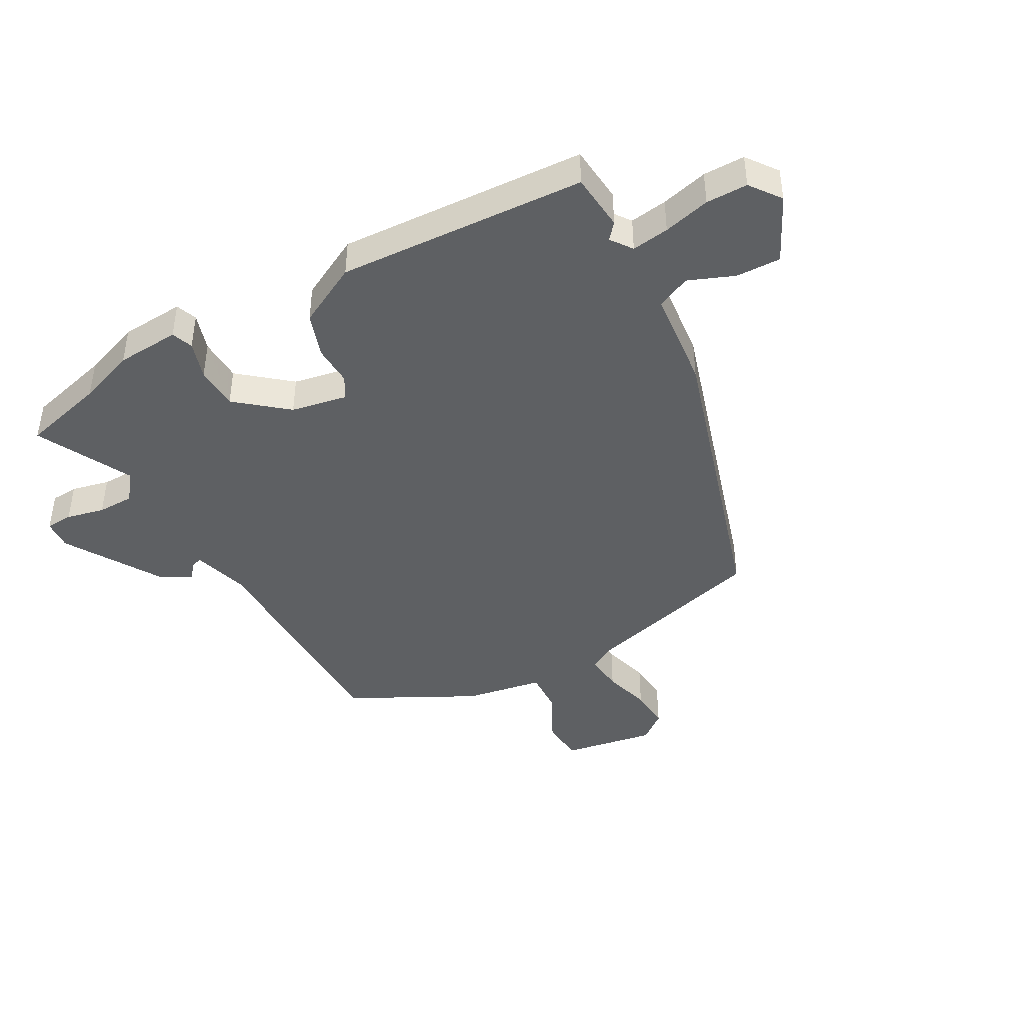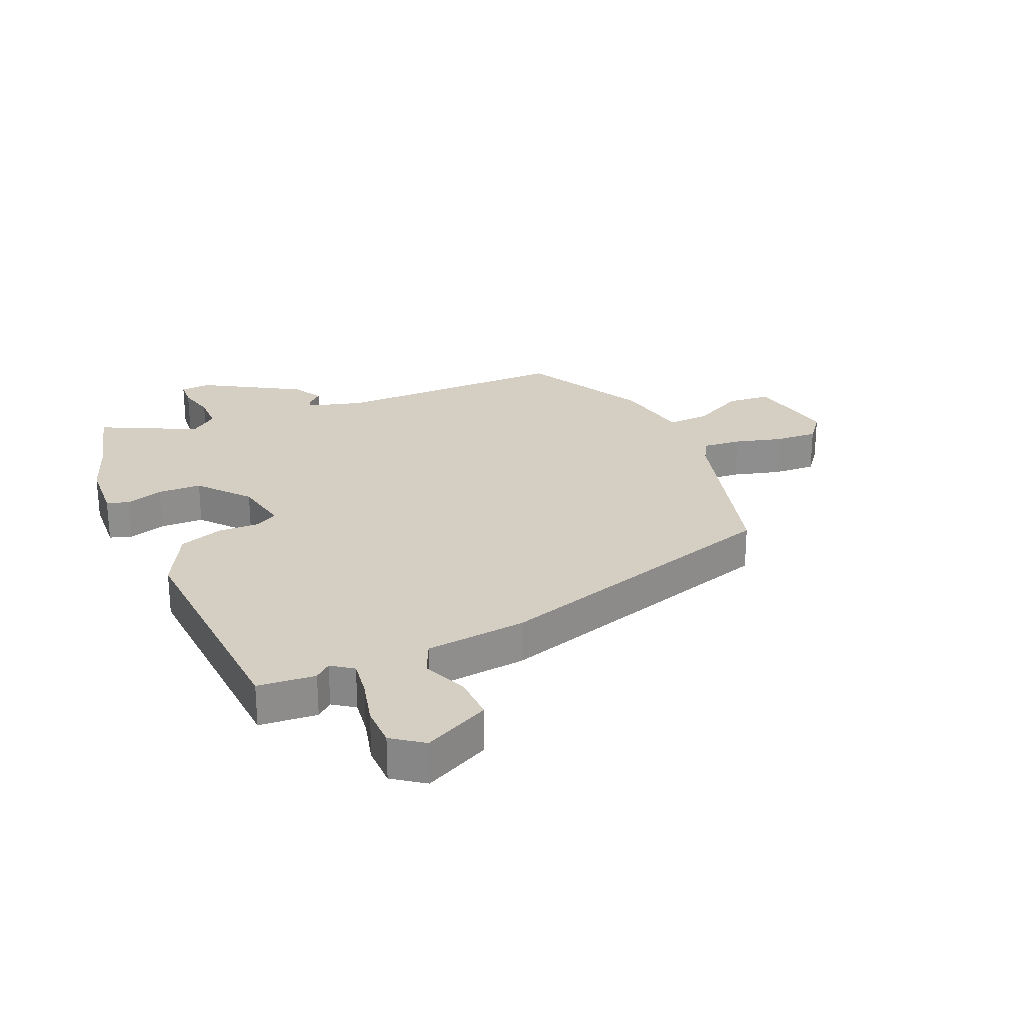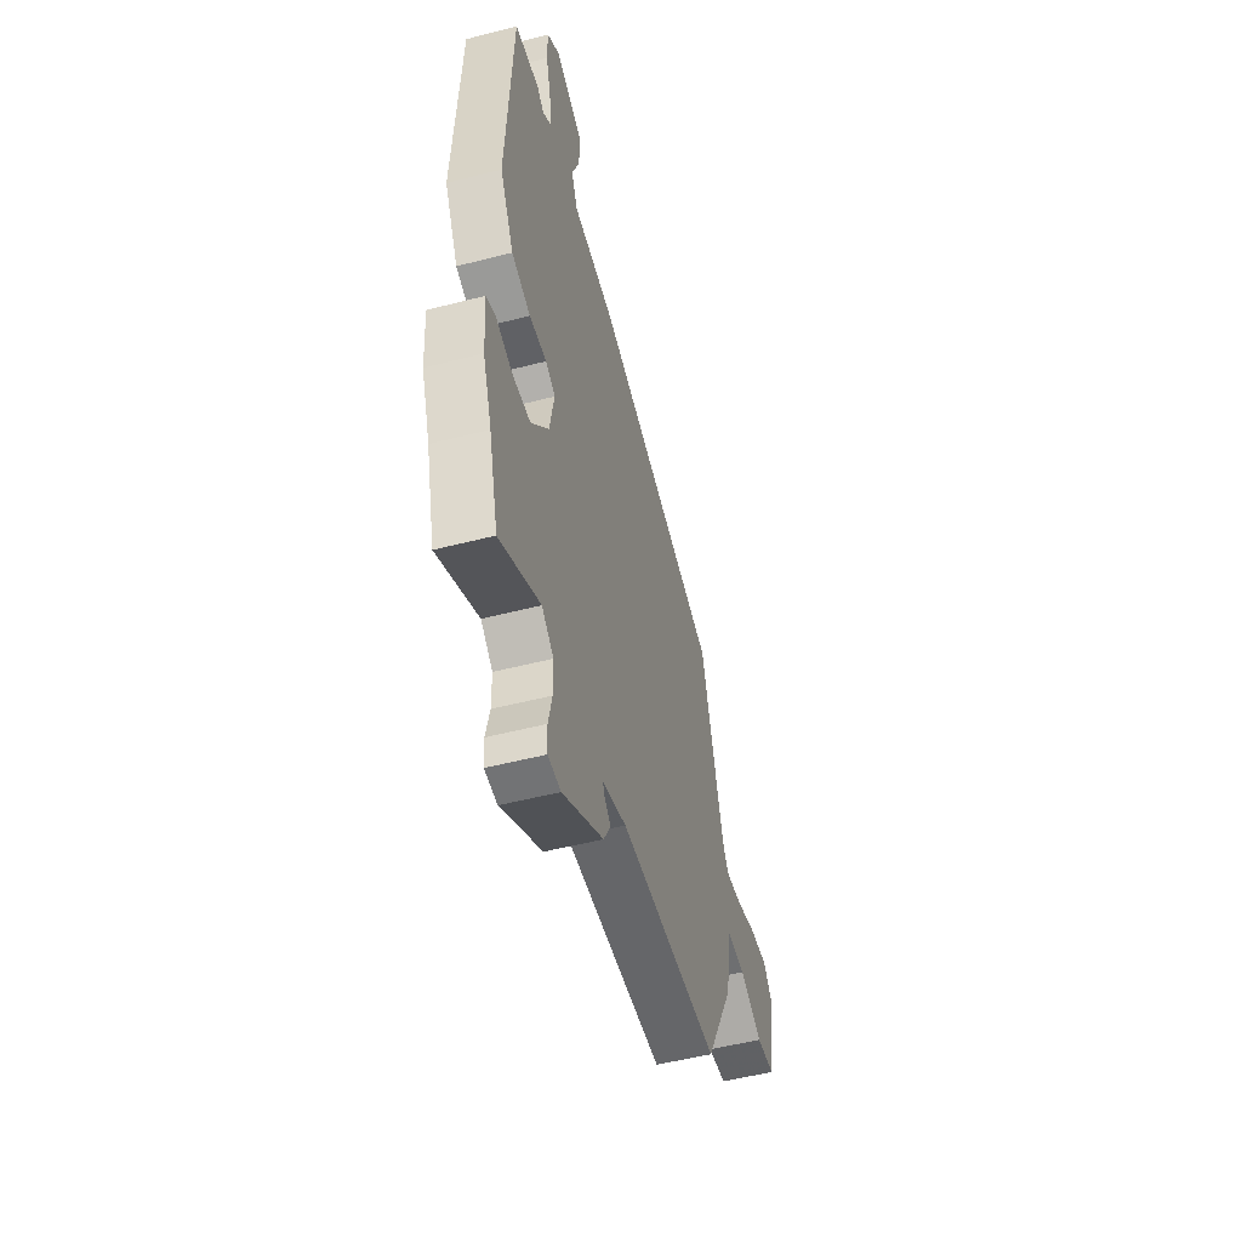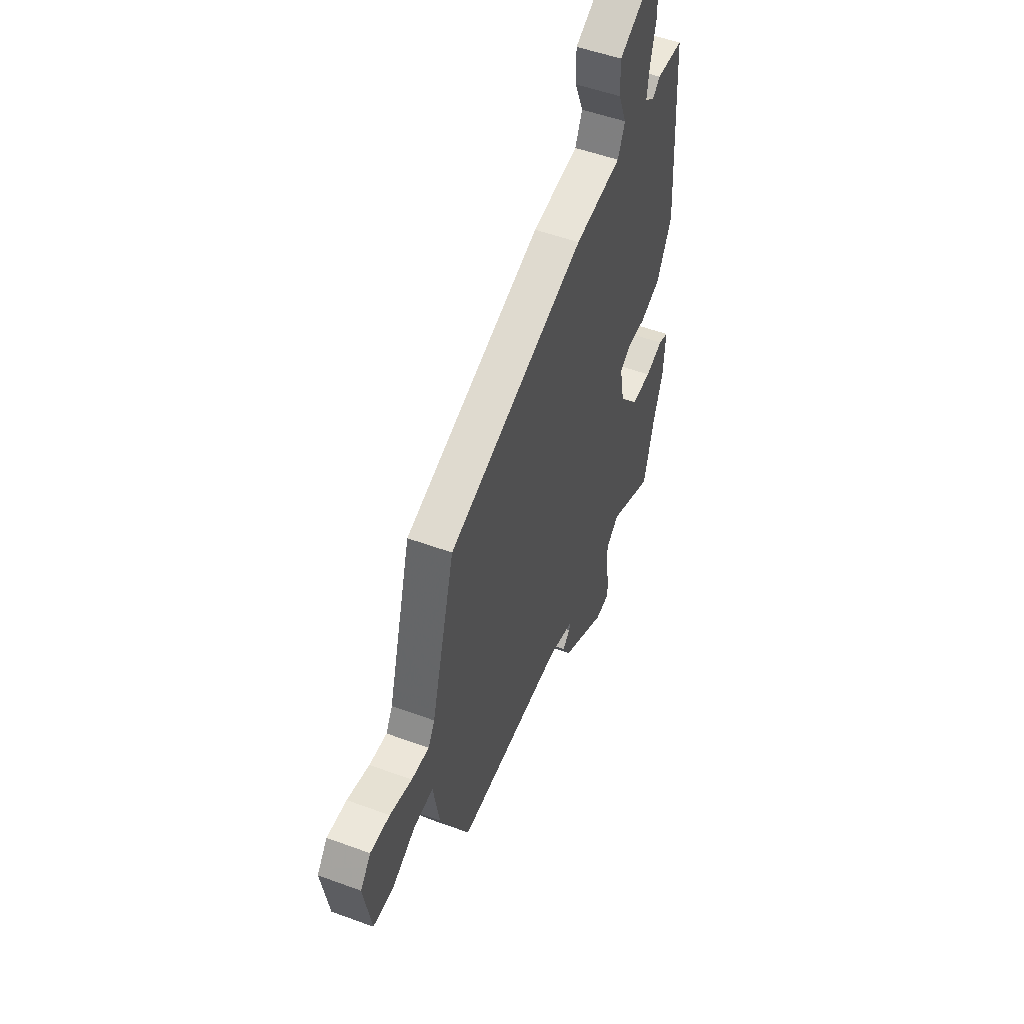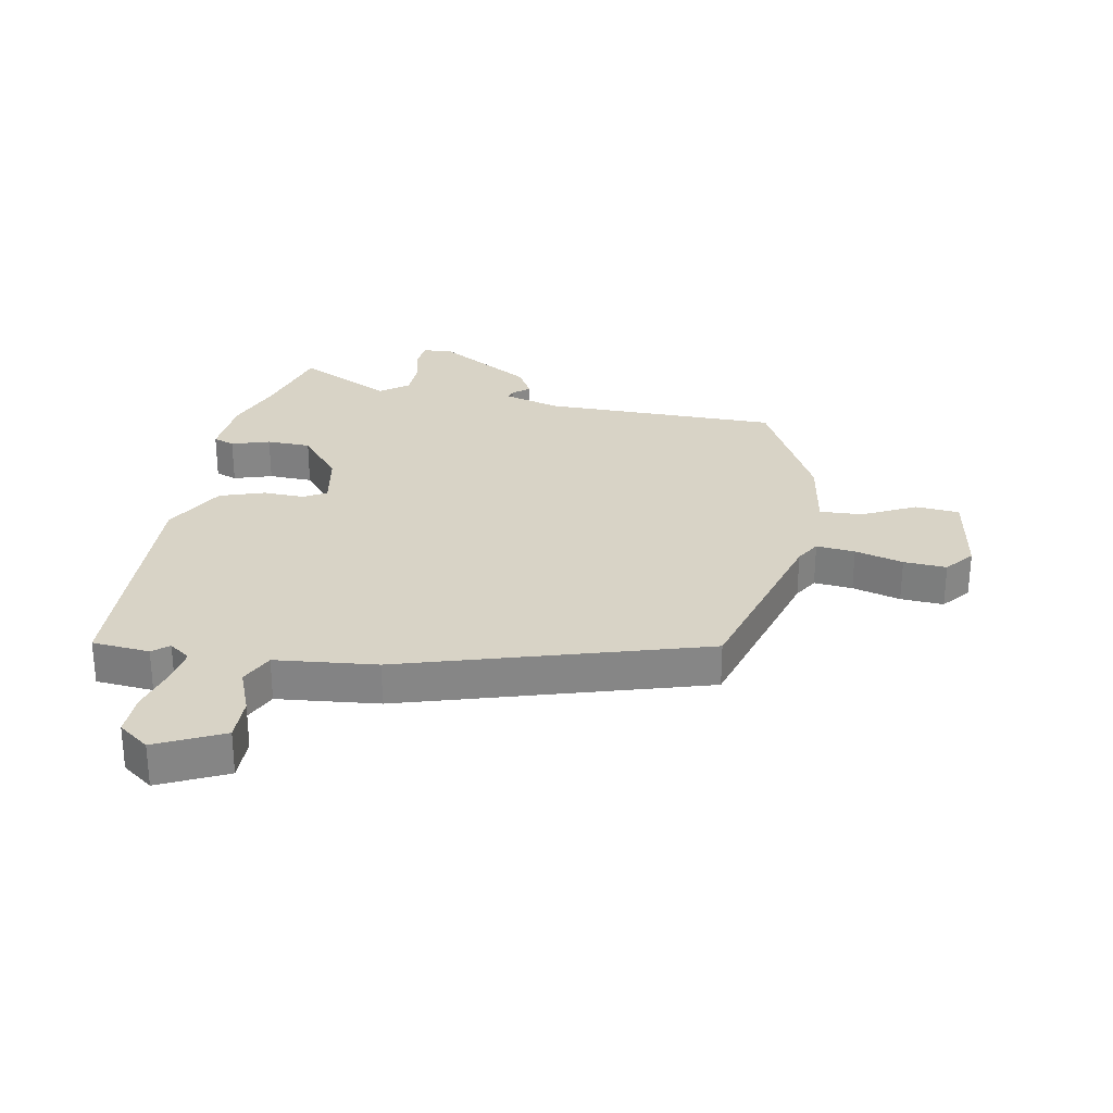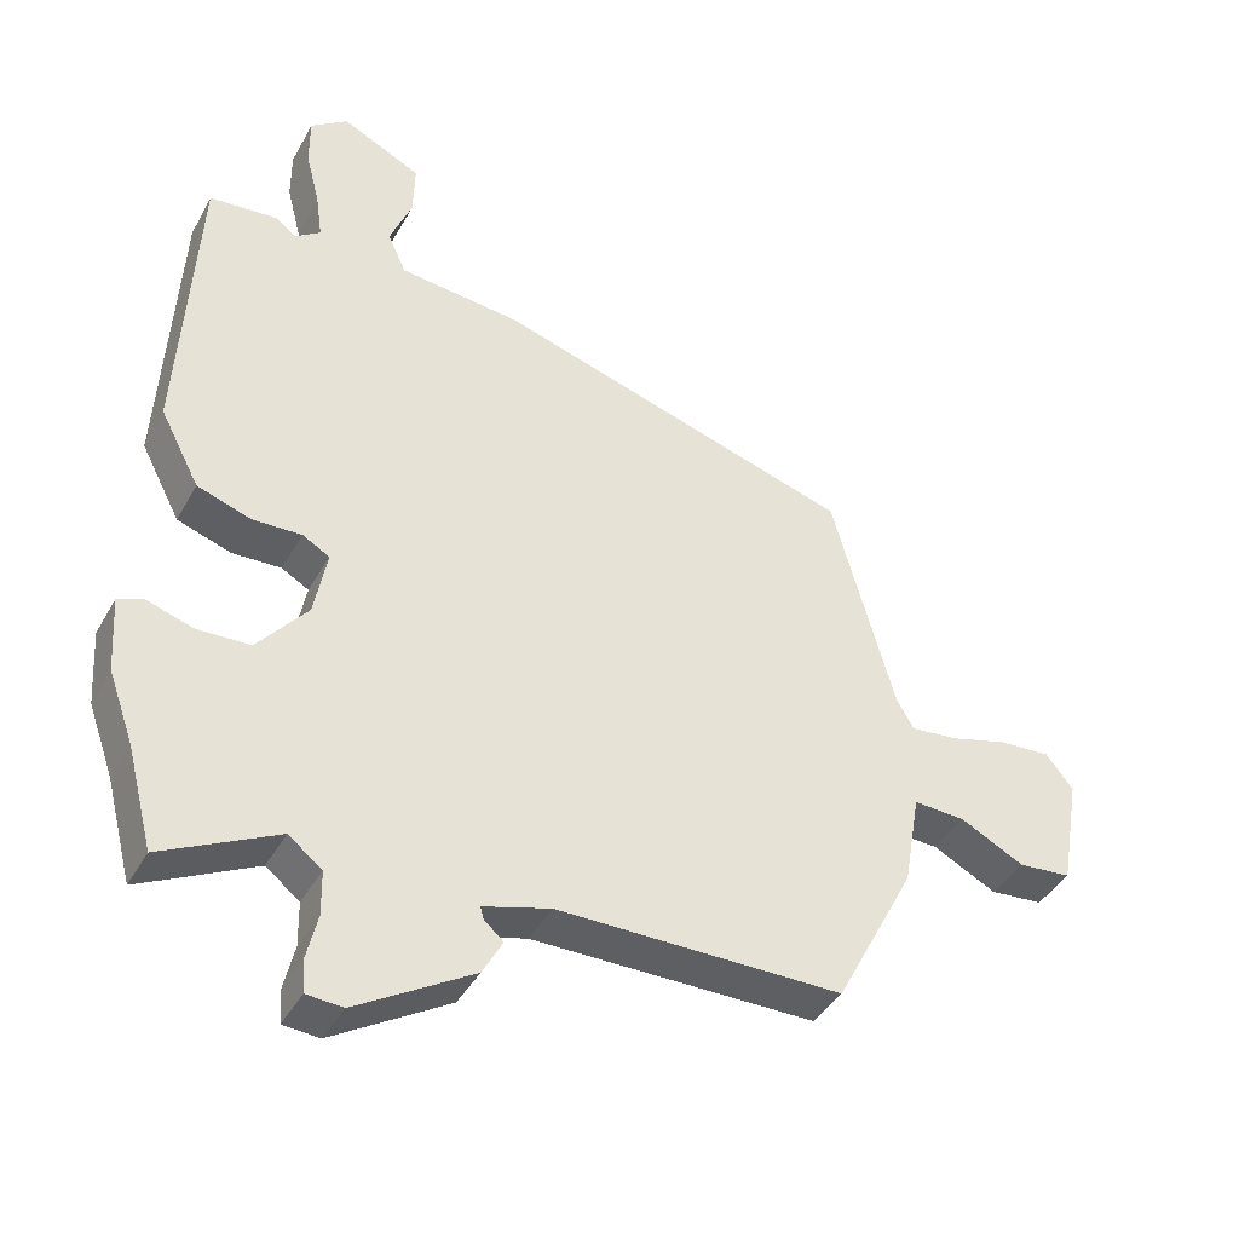
<metadata>
{"format":"obj","ext":"obj","renderer":"f3d","projection":"perspective","resolution":1024,"background":"white","views":[{"elev":-42.7,"azim":-60.8,"up":"+Y"},{"elev":25.4,"azim":-23.6,"up":"+Y"},{"elev":-51.6,"azim":-74.4,"up":"+Z"},{"elev":51.9,"azim":111.7,"up":"+Z"},{"elev":28.2,"azim":11.1,"up":"+Y"},{"elev":-40.8,"azim":-26.8,"up":"+Z"}]}
</metadata>
<code>
v 0.423 0.07 -0.508
v 0.025 0.07 -0.506
v -0.07 0.07 -0.533
v -0.065 0.07 -0.55
v -0.038 0.07 -0.574
v -0.066 0.07 -0.625
v -0.229 0.07 -0.722
v -0.28 0.07 -0.718
v -0.283 0.07 -0.672
v -0.268 0.07 -0.608
v -0.269 0.07 -0.546
v -0.316 0.07 -0.509
v -0.477 0.07 -0.589
v -0.514 0.07 -0.447
v -0.549 0.07 -0.35
v -0.556 0.07 -0.243
v -0.52 0.07 -0.23
v -0.456 0.07 -0.251
v -0.382 0.07 -0.249
v -0.312 0.07 -0.165
v -0.294 0.07 -0.07
v -0.332 0.07 -0.048
v -0.401 0.07 -0.05
v -0.476 0.07 -0.024
v -0.531 0.07 0.081
v -0.508 0.07 0.499
v -0.411 0.07 0.507
v -0.384 0.07 0.484
v -0.348 0.07 0.51
v -0.357 0.07 0.573
v -0.377 0.07 0.652
v -0.377 0.07 0.722
v -0.325 0.07 0.76
v -0.214 0.07 0.705
v -0.216 0.07 0.63
v -0.247 0.07 0.553
v -0.221 0.07 0.496
v -0.051 0.07 0.477
v 0.452 0.07 0.321
v 0.539 0.07 0.006
v 0.563 0.07 -0.036
v 0.628 0.07 -0.03
v 0.709 0.07 -0.008
v 0.781 0.07 -0.004
v 0.819 0.07 -0.052
v 0.792 0.07 -0.208
v 0.718 0.07 -0.214
v 0.629 0.07 -0.168
v 0.557 0.07 -0.164
v 0.534 0.07 -0.296
v 0.423 0 -0.508
v 0.025 0 -0.506
v -0.07 0 -0.533
v -0.065 0 -0.55
v -0.038 0 -0.574
v -0.066 0 -0.625
v -0.229 0 -0.722
v -0.28 0 -0.718
v -0.283 0 -0.672
v -0.268 0 -0.608
v -0.269 0 -0.546
v -0.316 0 -0.509
v -0.477 0 -0.589
v -0.514 0 -0.447
v -0.549 0 -0.35
v -0.556 0 -0.243
v -0.52 0 -0.23
v -0.456 0 -0.251
v -0.382 0 -0.249
v -0.312 0 -0.165
v -0.294 0 -0.07
v -0.332 0 -0.048
v -0.401 0 -0.05
v -0.476 0 -0.024
v -0.531 0 0.081
v -0.508 0 0.499
v -0.411 0 0.507
v -0.384 0 0.484
v -0.348 0 0.51
v -0.357 0 0.573
v -0.377 0 0.652
v -0.377 0 0.722
v -0.325 0 0.76
v -0.214 0 0.705
v -0.216 0 0.63
v -0.247 0 0.553
v -0.221 0 0.496
v -0.051 0 0.477
v 0.452 0 0.321
v 0.539 0 0.006
v 0.563 0 -0.036
v 0.628 0 -0.03
v 0.709 0 -0.008
v 0.781 0 -0.004
v 0.819 0 -0.052
v 0.792 0 -0.208
v 0.718 0 -0.214
v 0.629 0 -0.168
v 0.557 0 -0.164
v 0.534 0 -0.296
f 49 50 1 2
f 45 46 47 48
f 45 48 49
f 42 43 44 45
f 41 42 45 49
f 40 41 49 2
f 37 38 39 40
f 33 34 35 36
f 31 32 33 36
f 30 31 36 37
f 29 30 37 40
f 25 26 27 28
f 22 23 24 25
f 21 22 25 28
f 15 16 17 18
f 14 15 18 19
f 12 13 14 19
f 11 12 19 20
f 7 8 9 10
f 7 10 11
f 4 5 6 7
f 3 4 7 11
f 21 28 29 40
f 11 20 21 40
f 2 3 11 40
f 52 51 100 99
f 98 97 96 95
f 99 98 95
f 95 94 93 92
f 99 95 92 91
f 52 99 91 90
f 90 89 88 87
f 86 85 84 83
f 86 83 82 81
f 87 86 81 80
f 90 87 80 79
f 78 77 76 75
f 75 74 73 72
f 78 75 72 71
f 68 67 66 65
f 69 68 65 64
f 69 64 63 62
f 70 69 62 61
f 60 59 58 57
f 61 60 57
f 57 56 55 54
f 61 57 54 53
f 90 79 78 71
f 90 71 70 61
f 90 61 53 52
f 1 51 52 2
f 2 52 53 3
f 3 53 54 4
f 4 54 55 5
f 5 55 56 6
f 6 56 57 7
f 7 57 58 8
f 8 58 59 9
f 9 59 60 10
f 10 60 61 11
f 11 61 62 12
f 12 62 63 13
f 13 63 64 14
f 14 64 65 15
f 15 65 66 16
f 16 66 67 17
f 17 67 68 18
f 18 68 69 19
f 19 69 70 20
f 20 70 71 21
f 21 71 72 22
f 22 72 73 23
f 23 73 74 24
f 24 74 75 25
f 25 75 76 26
f 26 76 77 27
f 27 77 78 28
f 28 78 79 29
f 29 79 80 30
f 30 80 81 31
f 31 81 82 32
f 32 82 83 33
f 33 83 84 34
f 34 84 85 35
f 35 85 86 36
f 36 86 87 37
f 37 87 88 38
f 38 88 89 39
f 39 89 90 40
f 40 90 91 41
f 41 91 92 42
f 42 92 93 43
f 43 93 94 44
f 44 94 95 45
f 45 95 96 46
f 46 96 97 47
f 47 97 98 48
f 48 98 99 49
f 49 99 100 50
f 50 100 51 1

</code>
